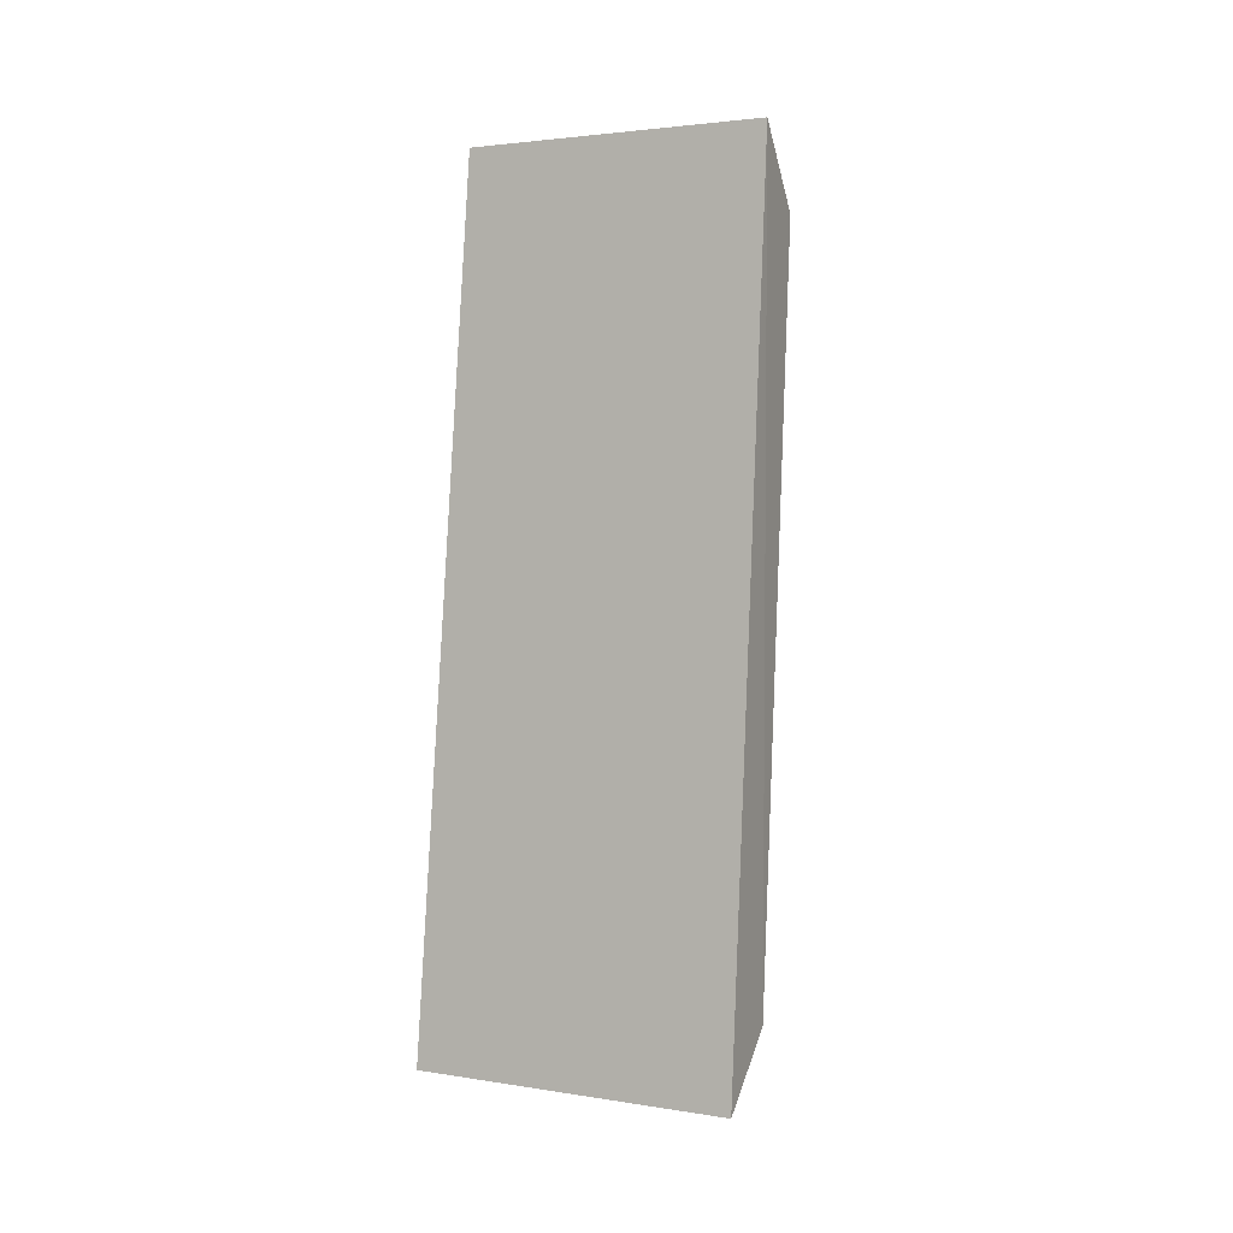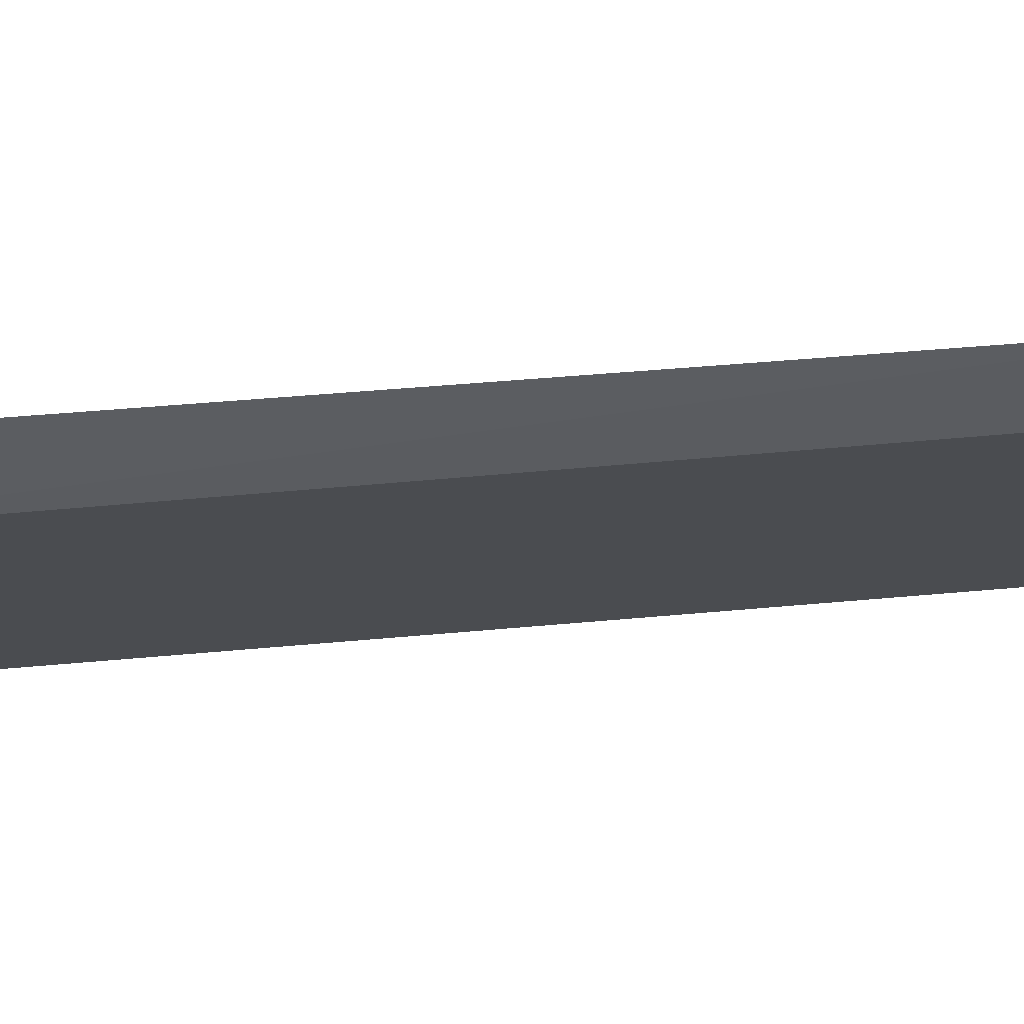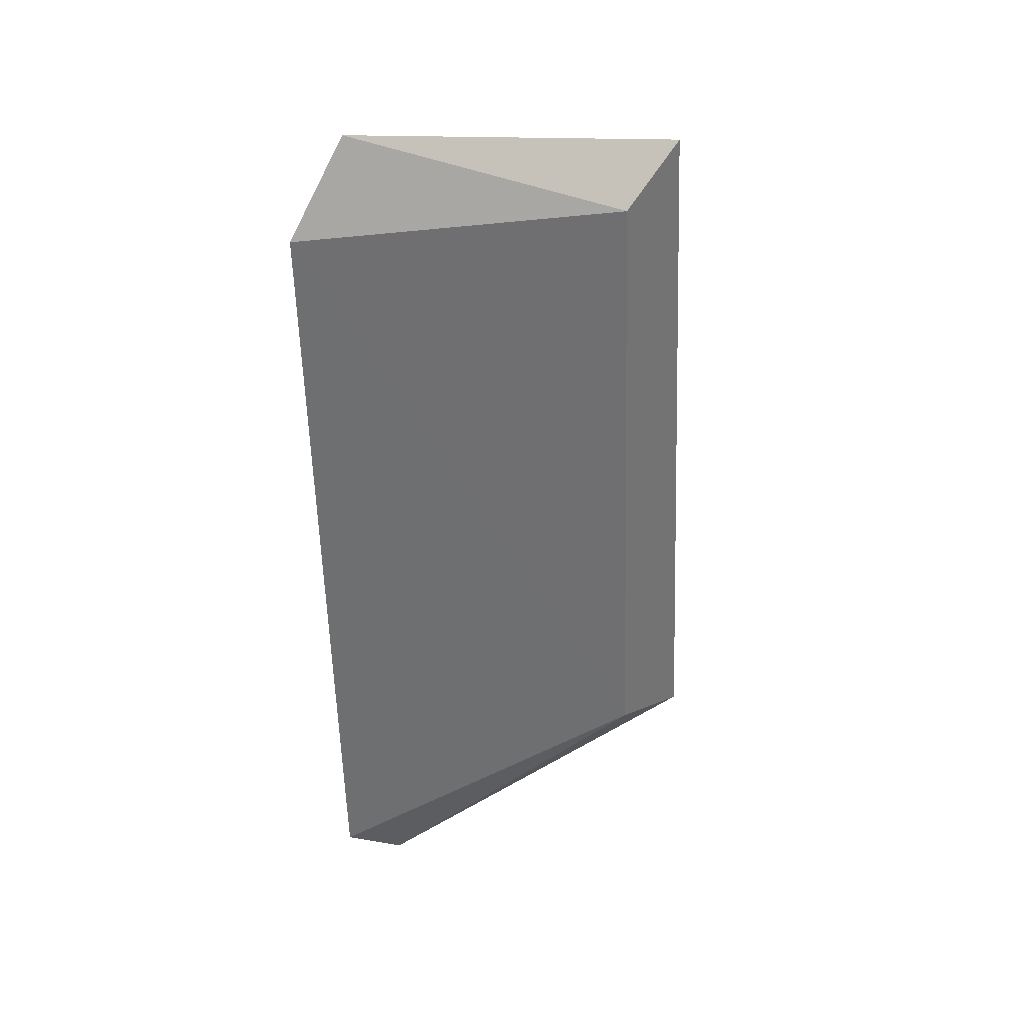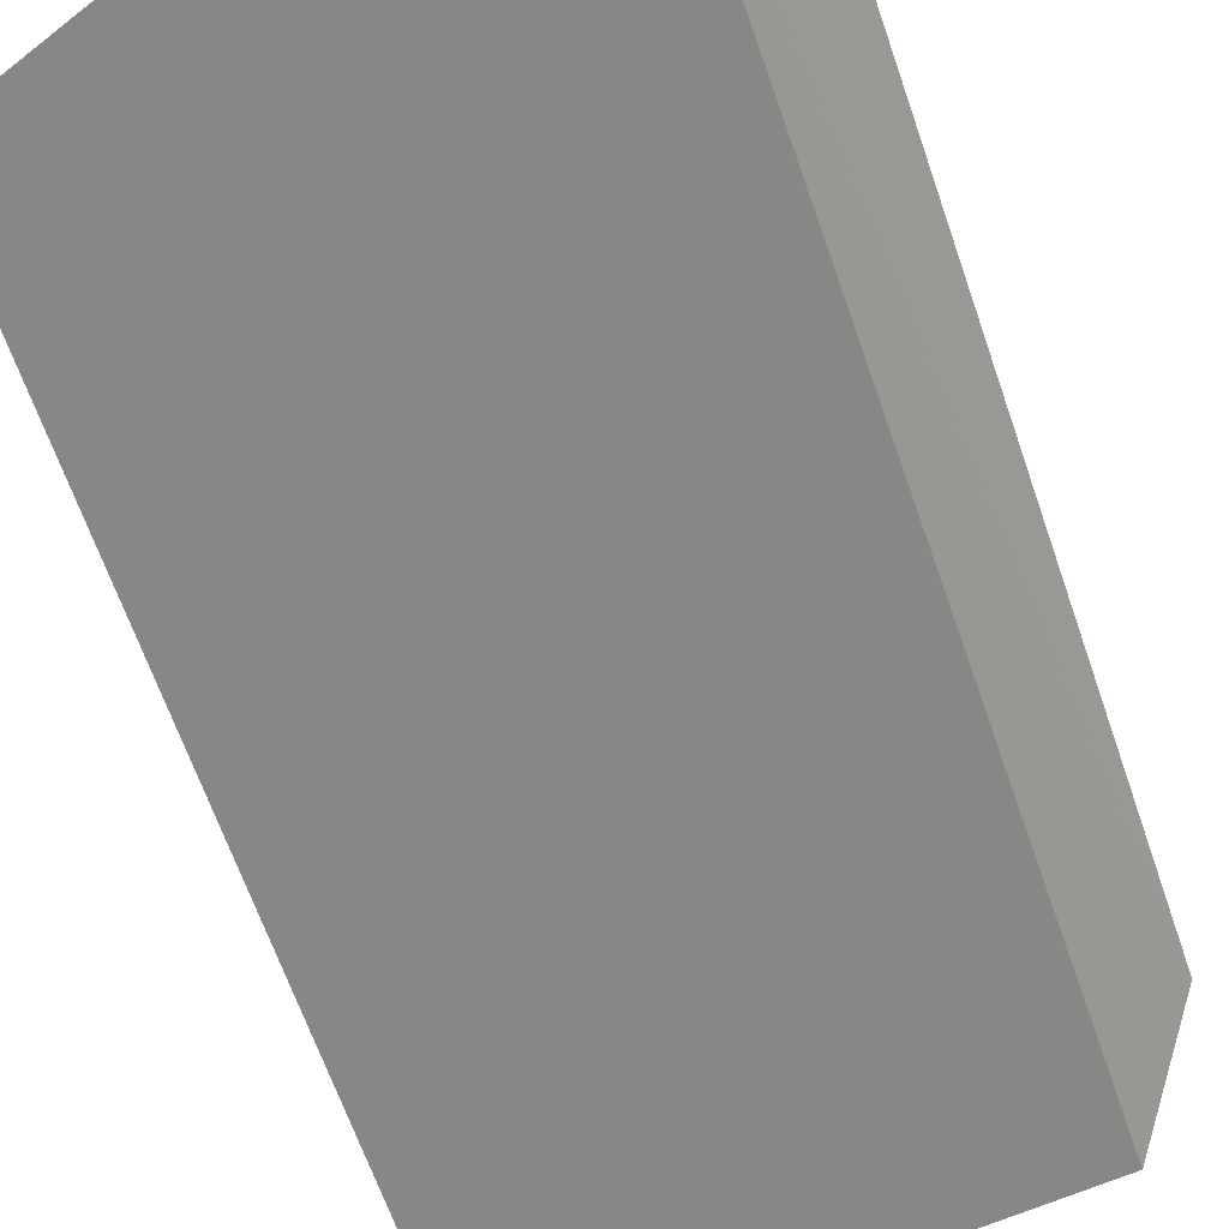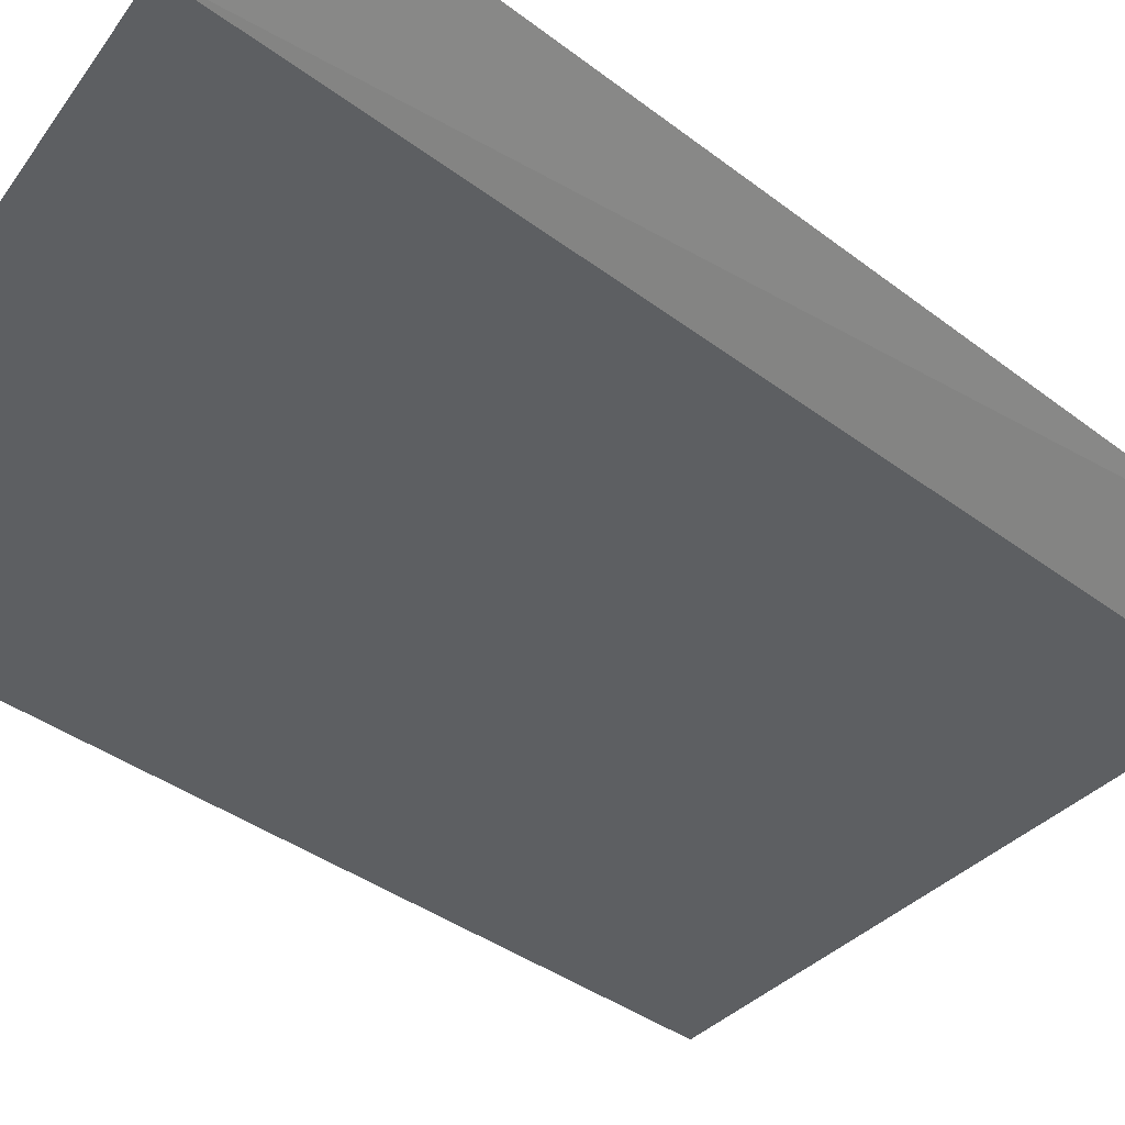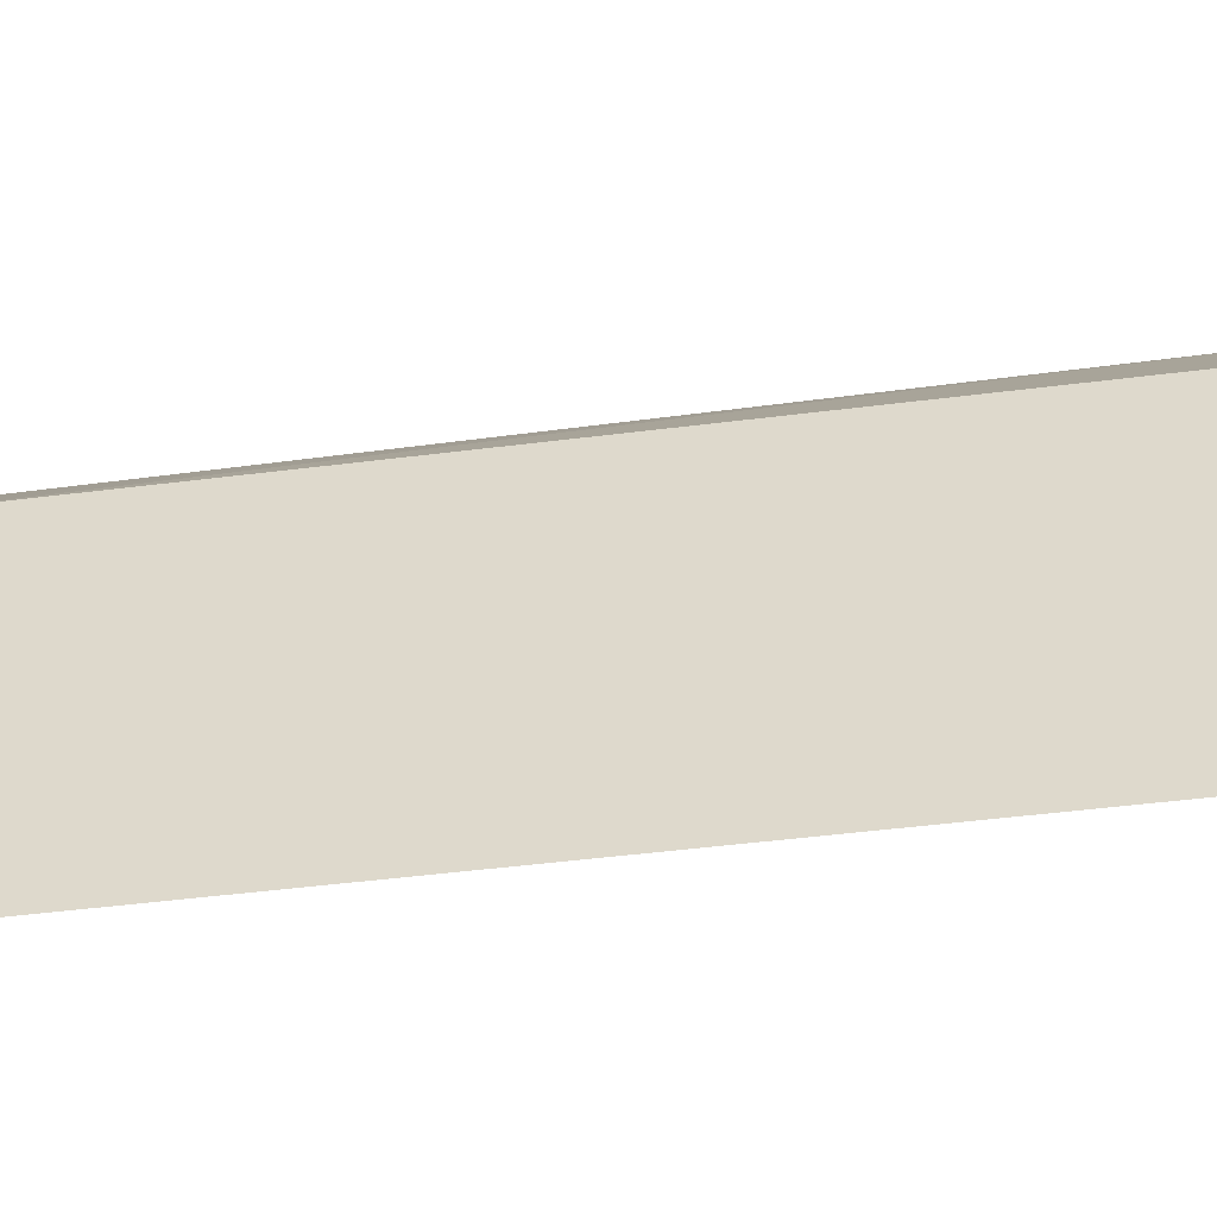
<metadata>
{"format":"obj","ext":"obj","renderer":"f3d","projection":"perspective","resolution":1024,"background":"white","views":[{"elev":-1.9,"azim":160.7,"up":"+Y"},{"elev":8.2,"azim":-98.5,"up":"+Z"},{"elev":40.5,"azim":-1.6,"up":"+Y"},{"elev":-57.3,"azim":-161.1,"up":"+Z"},{"elev":-30.0,"azim":-141.5,"up":"+Z"},{"elev":55.0,"azim":-93.8,"up":"+Z"}]}
</metadata>
<code>
v -0.5406 -0.04836 0.2761
v -0.5293 -0.06963 0.2717
v -0.5318 -0.04967 0.2728
v -0.5303 -0.04865 0.2708
v -0.5388 -0.07207 0.276
v -0.5392 -0.04628 0.2745
v -0.5312 -0.0684 0.2737
v -0.5403 -0.06995 0.2773
f 3 2 4
f 5 4 2
f 6 1 3
f 6 3 4
f 6 4 5
f 7 5 2
f 7 2 3
f 7 3 1
f 8 6 5
f 8 1 6
f 8 7 1
f 8 5 7

</code>
